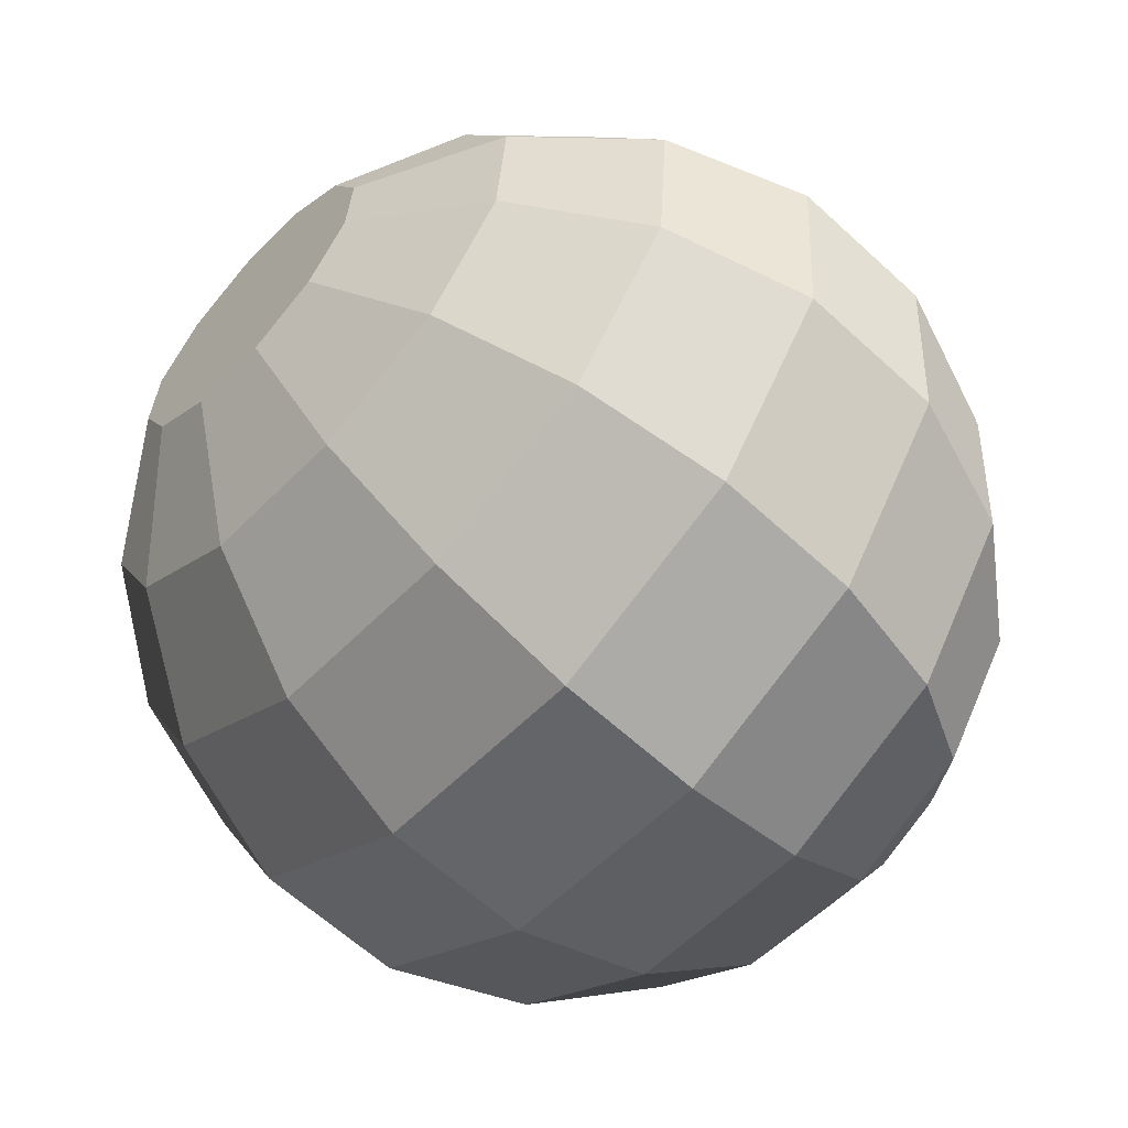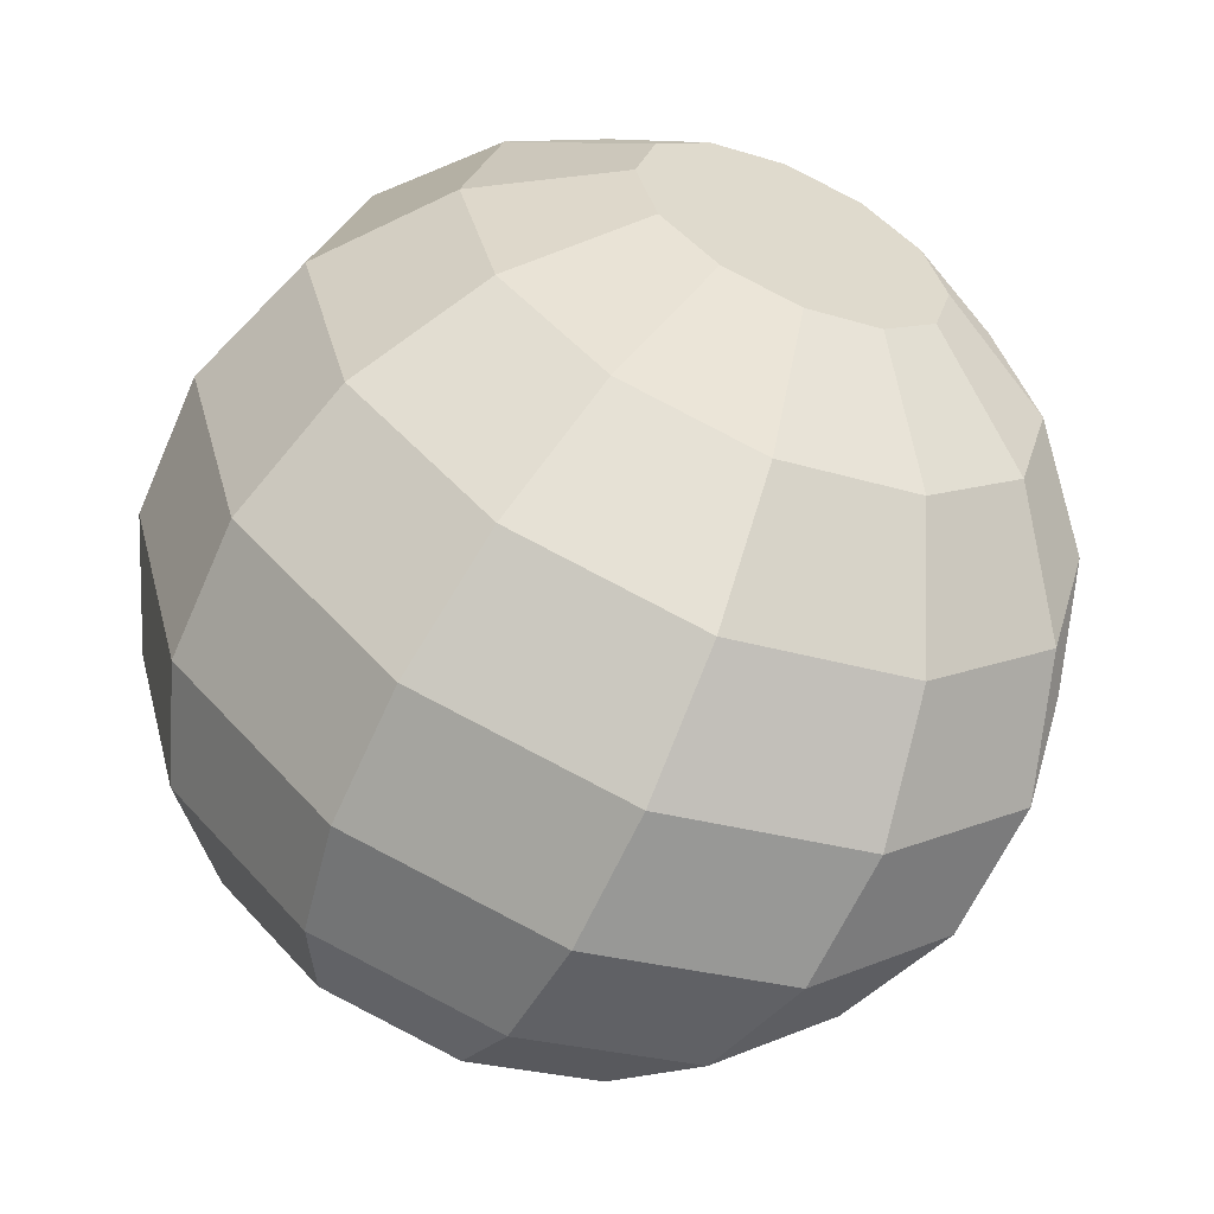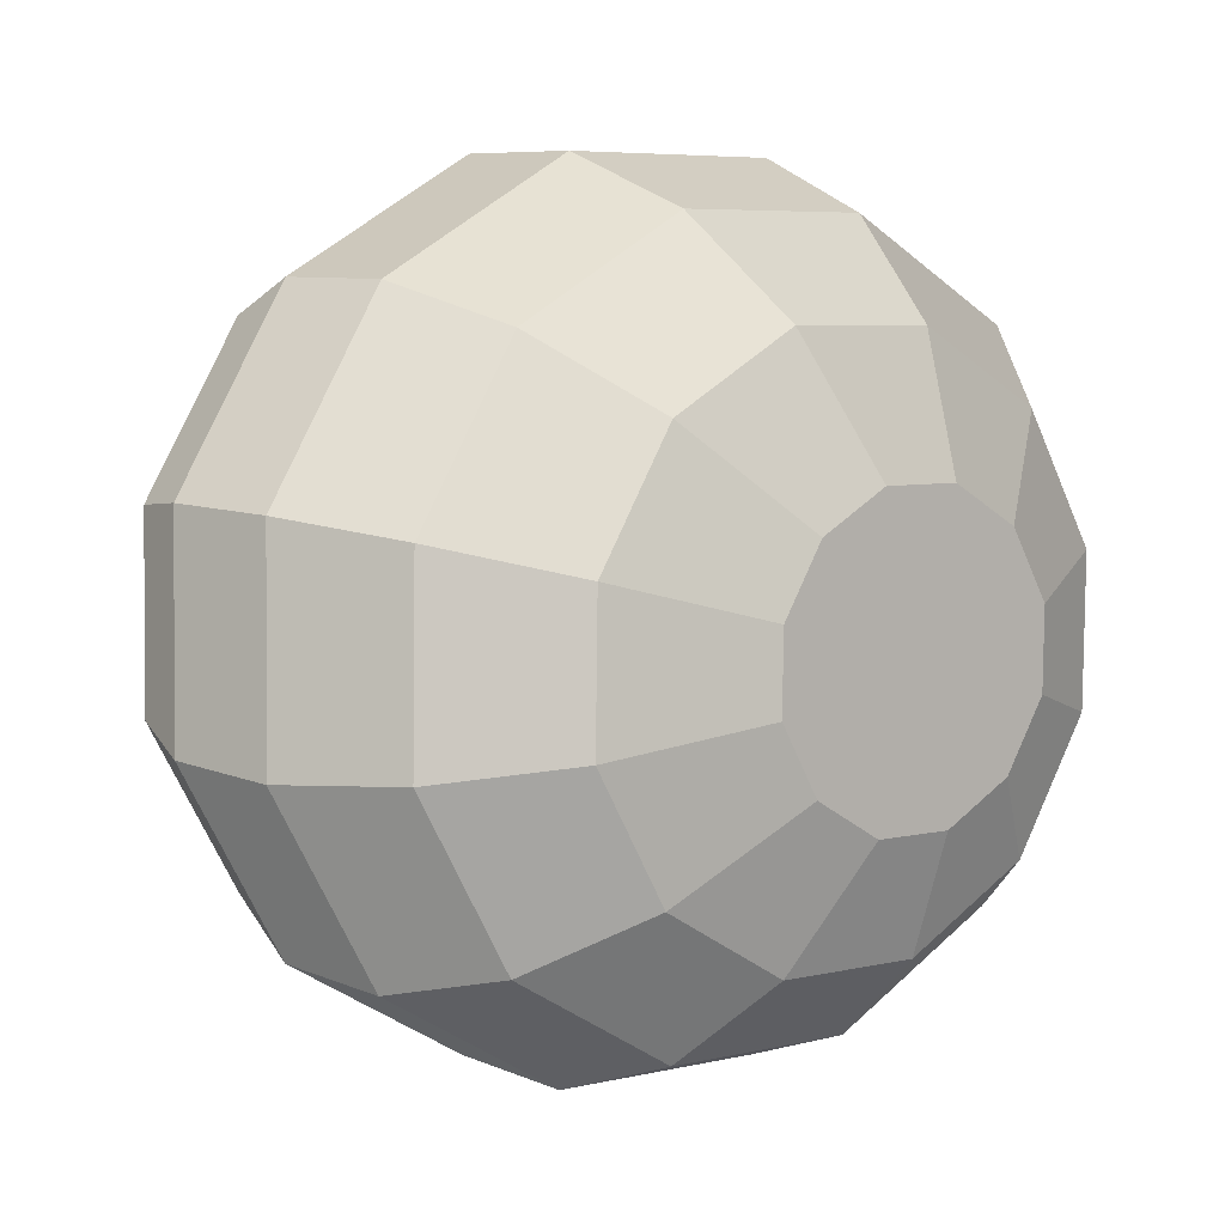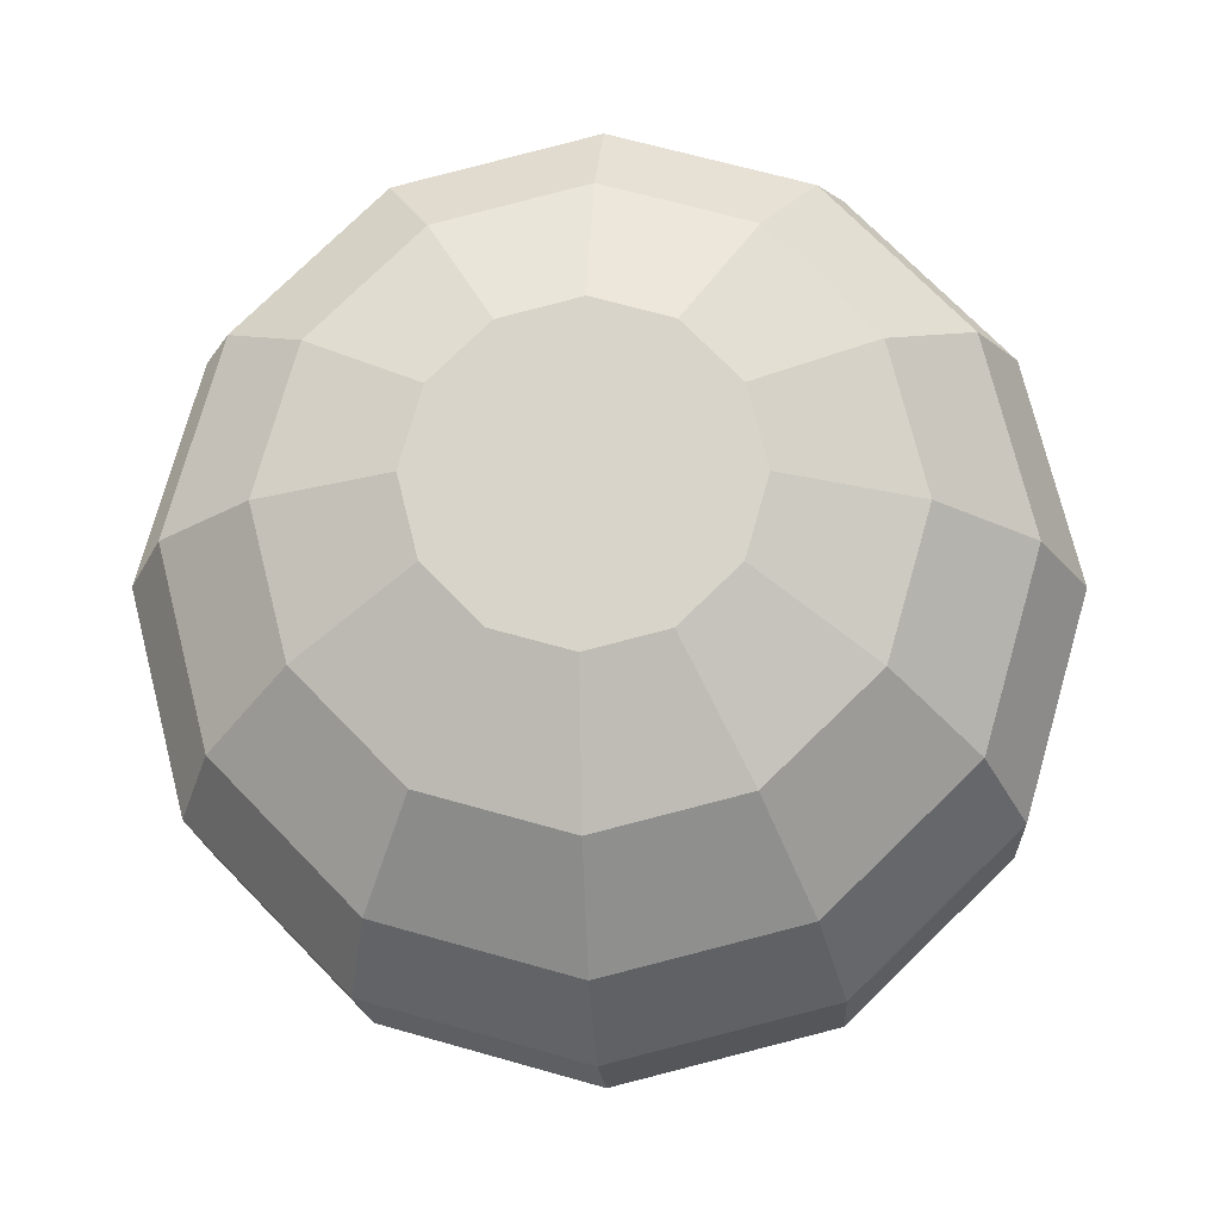
<metadata>
{"format":"obj","ext":"obj","renderer":"f3d","projection":"perspective","resolution":1024,"background":"white","views":[{"elev":44.0,"azim":-170.7,"up":"+Y"},{"elev":-55.1,"azim":108.3,"up":"+Z"},{"elev":63.3,"azim":31.2,"up":"+Y"},{"elev":25.8,"azim":89.3,"up":"+Y"}]}
</metadata>
<code>
v -2.213 -0.5277 0.1791
v -2.214 -0.5264 0.1786
v -2.214 -0.5261 0.1821
v -2.214 -0.5264 0.1786
v -2.216 -0.5251 0.1791
v -2.214 -0.5261 0.1821
v -2.216 -0.5251 0.1791
v -2.216 -0.5242 0.1803
v -2.214 -0.5261 0.1821
v -2.216 -0.5242 0.1803
v -2.217 -0.5239 0.182
v -2.214 -0.5261 0.1821
v -2.217 -0.5239 0.182
v -2.217 -0.5243 0.1837
v -2.214 -0.5261 0.1821
v -2.217 -0.5243 0.1837
v -2.216 -0.5253 0.185
v -2.214 -0.5261 0.1821
v -2.216 -0.5253 0.185
v -2.215 -0.5266 0.1855
v -2.214 -0.5261 0.1821
v -2.215 -0.5266 0.1855
v -2.214 -0.5278 0.1851
v -2.214 -0.5261 0.1821
v -2.214 -0.5278 0.1851
v -2.213 -0.5287 0.1838
v -2.214 -0.5261 0.1821
v -2.213 -0.5287 0.1838
v -2.212 -0.5291 0.1821
v -2.214 -0.5261 0.1821
v -2.212 -0.5291 0.1821
v -2.213 -0.5287 0.1804
v -2.214 -0.5261 0.1821
v -2.213 -0.5287 0.1804
v -2.213 -0.5277 0.1791
v -2.214 -0.5261 0.1821
v -2.213 -0.5299 0.1765
v -2.216 -0.5275 0.1755
v -2.214 -0.5264 0.1786
v -2.213 -0.5277 0.1791
v -2.216 -0.5275 0.1755
v -2.218 -0.5251 0.1763
v -2.216 -0.5251 0.1791
v -2.214 -0.5264 0.1786
v -2.218 -0.5251 0.1763
v -2.219 -0.5234 0.1786
v -2.216 -0.5242 0.1803
v -2.216 -0.5251 0.1791
v -2.219 -0.5234 0.1786
v -2.22 -0.5228 0.1818
v -2.217 -0.5239 0.182
v -2.216 -0.5242 0.1803
v -2.22 -0.5228 0.1818
v -2.22 -0.5235 0.185
v -2.217 -0.5243 0.1837
v -2.217 -0.5239 0.182
v -2.22 -0.5235 0.185
v -2.218 -0.5254 0.1874
v -2.216 -0.5253 0.185
v -2.217 -0.5243 0.1837
v -2.218 -0.5254 0.1874
v -2.216 -0.5278 0.1884
v -2.215 -0.5266 0.1855
v -2.216 -0.5253 0.185
v -2.216 -0.5278 0.1884
v -2.214 -0.5302 0.1876
v -2.214 -0.5278 0.1851
v -2.215 -0.5266 0.1855
v -2.214 -0.5302 0.1876
v -2.212 -0.5319 0.1853
v -2.213 -0.5287 0.1838
v -2.214 -0.5278 0.1851
v -2.212 -0.5319 0.1853
v -2.212 -0.5325 0.1821
v -2.212 -0.5291 0.1821
v -2.213 -0.5287 0.1838
v -2.212 -0.5325 0.1821
v -2.212 -0.5317 0.1789
v -2.213 -0.5287 0.1804
v -2.212 -0.5291 0.1821
v -2.212 -0.5317 0.1789
v -2.213 -0.5299 0.1765
v -2.213 -0.5277 0.1791
v -2.213 -0.5287 0.1804
v -2.215 -0.5325 0.1744
v -2.217 -0.5292 0.1731
v -2.216 -0.5275 0.1755
v -2.213 -0.5299 0.1765
v -2.217 -0.5292 0.1731
v -2.22 -0.526 0.1742
v -2.218 -0.5251 0.1763
v -2.216 -0.5275 0.1755
v -2.22 -0.526 0.1742
v -2.223 -0.5237 0.1773
v -2.219 -0.5234 0.1786
v -2.218 -0.5251 0.1763
v -2.223 -0.5237 0.1773
v -2.224 -0.5229 0.1816
v -2.22 -0.5228 0.1818
v -2.219 -0.5234 0.1786
v -2.224 -0.5229 0.1816
v -2.223 -0.5239 0.1859
v -2.22 -0.5235 0.185
v -2.22 -0.5228 0.1818
v -2.223 -0.5239 0.1859
v -2.221 -0.5263 0.1892
v -2.218 -0.5254 0.1874
v -2.22 -0.5235 0.185
v -2.221 -0.5263 0.1892
v -2.218 -0.5296 0.1904
v -2.216 -0.5278 0.1884
v -2.218 -0.5254 0.1874
v -2.218 -0.5296 0.1904
v -2.216 -0.5328 0.1894
v -2.214 -0.5302 0.1876
v -2.216 -0.5278 0.1884
v -2.216 -0.5328 0.1894
v -2.213 -0.5351 0.1863
v -2.212 -0.5319 0.1853
v -2.214 -0.5302 0.1876
v -2.213 -0.5351 0.1863
v -2.212 -0.5359 0.182
v -2.212 -0.5325 0.1821
v -2.212 -0.5319 0.1853
v -2.212 -0.5359 0.182
v -2.213 -0.5349 0.1776
v -2.212 -0.5317 0.1789
v -2.212 -0.5325 0.1821
v -2.213 -0.5349 0.1776
v -2.215 -0.5325 0.1744
v -2.213 -0.5299 0.1765
v -2.212 -0.5317 0.1789
v -2.217 -0.5351 0.1732
v -2.22 -0.5313 0.1718
v -2.217 -0.5292 0.1731
v -2.215 -0.5325 0.1744
v -2.22 -0.5313 0.1718
v -2.223 -0.5277 0.173
v -2.22 -0.526 0.1742
v -2.217 -0.5292 0.1731
v -2.223 -0.5277 0.173
v -2.226 -0.5251 0.1765
v -2.223 -0.5237 0.1773
v -2.22 -0.526 0.1742
v -2.226 -0.5251 0.1765
v -2.227 -0.5242 0.1813
v -2.224 -0.5229 0.1816
v -2.223 -0.5237 0.1773
v -2.227 -0.5242 0.1813
v -2.226 -0.5253 0.1863
v -2.223 -0.5239 0.1859
v -2.224 -0.5229 0.1816
v -2.226 -0.5253 0.1863
v -2.224 -0.5281 0.19
v -2.221 -0.5263 0.1892
v -2.223 -0.5239 0.1859
v -2.224 -0.5281 0.19
v -2.221 -0.5318 0.1914
v -2.218 -0.5296 0.1904
v -2.221 -0.5263 0.1892
v -2.221 -0.5318 0.1914
v -2.218 -0.5354 0.1902
v -2.216 -0.5328 0.1894
v -2.218 -0.5296 0.1904
v -2.218 -0.5354 0.1902
v -2.215 -0.5381 0.1867
v -2.213 -0.5351 0.1863
v -2.216 -0.5328 0.1894
v -2.215 -0.5381 0.1867
v -2.214 -0.5389 0.1818
v -2.212 -0.5359 0.182
v -2.213 -0.5351 0.1863
v -2.214 -0.5389 0.1818
v -2.214 -0.5378 0.1769
v -2.213 -0.5349 0.1776
v -2.212 -0.5359 0.182
v -2.214 -0.5378 0.1769
v -2.217 -0.5351 0.1732
v -2.215 -0.5325 0.1744
v -2.213 -0.5349 0.1776
v -2.219 -0.5373 0.173
v -2.222 -0.5336 0.1715
v -2.22 -0.5313 0.1718
v -2.217 -0.5351 0.1732
v -2.222 -0.5336 0.1715
v -2.226 -0.53 0.1727
v -2.223 -0.5277 0.173
v -2.22 -0.5313 0.1718
v -2.226 -0.53 0.1727
v -2.228 -0.5273 0.1762
v -2.226 -0.5251 0.1765
v -2.223 -0.5277 0.173
v -2.228 -0.5273 0.1762
v -2.229 -0.5265 0.1811
v -2.227 -0.5242 0.1813
v -2.226 -0.5251 0.1765
v -2.229 -0.5265 0.1811
v -2.229 -0.5276 0.1861
v -2.226 -0.5253 0.1863
v -2.227 -0.5242 0.1813
v -2.229 -0.5276 0.1861
v -2.227 -0.5304 0.1898
v -2.224 -0.5281 0.19
v -2.226 -0.5253 0.1863
v -2.227 -0.5304 0.1898
v -2.224 -0.5341 0.1912
v -2.221 -0.5318 0.1914
v -2.224 -0.5281 0.19
v -2.224 -0.5341 0.1912
v -2.22 -0.5377 0.19
v -2.218 -0.5354 0.1902
v -2.221 -0.5318 0.1914
v -2.22 -0.5377 0.19
v -2.218 -0.5404 0.1865
v -2.215 -0.5381 0.1867
v -2.218 -0.5354 0.1902
v -2.218 -0.5404 0.1865
v -2.216 -0.5412 0.1816
v -2.214 -0.5389 0.1818
v -2.215 -0.5381 0.1867
v -2.216 -0.5412 0.1816
v -2.217 -0.5401 0.1767
v -2.214 -0.5378 0.1769
v -2.214 -0.5389 0.1818
v -2.217 -0.5401 0.1767
v -2.219 -0.5373 0.173
v -2.217 -0.5351 0.1732
v -2.214 -0.5378 0.1769
v -2.222 -0.5391 0.1738
v -2.225 -0.5358 0.1725
v -2.222 -0.5336 0.1715
v -2.219 -0.5373 0.173
v -2.225 -0.5358 0.1725
v -2.228 -0.5326 0.1736
v -2.226 -0.53 0.1727
v -2.222 -0.5336 0.1715
v -2.228 -0.5326 0.1736
v -2.23 -0.5303 0.1767
v -2.228 -0.5273 0.1762
v -2.226 -0.53 0.1727
v -2.23 -0.5303 0.1767
v -2.231 -0.5295 0.181
v -2.229 -0.5265 0.1811
v -2.228 -0.5273 0.1762
v -2.231 -0.5295 0.181
v -2.231 -0.5305 0.1853
v -2.229 -0.5276 0.1861
v -2.229 -0.5265 0.1811
v -2.231 -0.5305 0.1853
v -2.229 -0.5329 0.1885
v -2.227 -0.5304 0.1898
v -2.229 -0.5276 0.1861
v -2.229 -0.5329 0.1885
v -2.226 -0.5362 0.1898
v -2.224 -0.5341 0.1912
v -2.227 -0.5304 0.1898
v -2.226 -0.5362 0.1898
v -2.223 -0.5394 0.1888
v -2.22 -0.5377 0.19
v -2.224 -0.5341 0.1912
v -2.223 -0.5394 0.1888
v -2.221 -0.5417 0.1857
v -2.218 -0.5404 0.1865
v -2.22 -0.5377 0.19
v -2.221 -0.5417 0.1857
v -2.22 -0.5425 0.1814
v -2.216 -0.5412 0.1816
v -2.218 -0.5404 0.1865
v -2.22 -0.5425 0.1814
v -2.22 -0.5415 0.177
v -2.217 -0.5401 0.1767
v -2.216 -0.5412 0.1816
v -2.22 -0.5415 0.177
v -2.222 -0.5391 0.1738
v -2.219 -0.5373 0.173
v -2.217 -0.5401 0.1767
v -2.225 -0.5401 0.1755
v -2.227 -0.5376 0.1746
v -2.225 -0.5358 0.1725
v -2.222 -0.5391 0.1738
v -2.227 -0.5376 0.1746
v -2.229 -0.5352 0.1754
v -2.228 -0.5326 0.1736
v -2.225 -0.5358 0.1725
v -2.229 -0.5352 0.1754
v -2.231 -0.5335 0.1777
v -2.23 -0.5303 0.1767
v -2.228 -0.5326 0.1736
v -2.231 -0.5335 0.1777
v -2.232 -0.533 0.1808
v -2.231 -0.5295 0.181
v -2.23 -0.5303 0.1767
v -2.232 -0.533 0.1808
v -2.231 -0.5337 0.1841
v -2.231 -0.5305 0.1853
v -2.231 -0.5295 0.181
v -2.231 -0.5337 0.1841
v -2.23 -0.5355 0.1865
v -2.229 -0.5329 0.1885
v -2.231 -0.5305 0.1853
v -2.23 -0.5355 0.1865
v -2.228 -0.5379 0.1874
v -2.226 -0.5362 0.1898
v -2.229 -0.5329 0.1885
v -2.228 -0.5379 0.1874
v -2.226 -0.5403 0.1866
v -2.223 -0.5394 0.1888
v -2.226 -0.5362 0.1898
v -2.226 -0.5403 0.1866
v -2.224 -0.542 0.1843
v -2.221 -0.5417 0.1857
v -2.223 -0.5394 0.1888
v -2.224 -0.542 0.1843
v -2.223 -0.5426 0.1812
v -2.22 -0.5425 0.1814
v -2.221 -0.5417 0.1857
v -2.223 -0.5426 0.1812
v -2.223 -0.5419 0.1779
v -2.22 -0.5415 0.177
v -2.22 -0.5425 0.1814
v -2.223 -0.5419 0.1779
v -2.225 -0.5401 0.1755
v -2.222 -0.5391 0.1738
v -2.22 -0.5415 0.177
v -2.227 -0.5401 0.178
v -2.228 -0.5388 0.1775
v -2.227 -0.5376 0.1746
v -2.225 -0.5401 0.1755
v -2.228 -0.5388 0.1775
v -2.23 -0.5376 0.1779
v -2.229 -0.5352 0.1754
v -2.227 -0.5376 0.1746
v -2.23 -0.5376 0.1779
v -2.231 -0.5367 0.1791
v -2.231 -0.5335 0.1777
v -2.229 -0.5352 0.1754
v -2.231 -0.5367 0.1791
v -2.231 -0.5364 0.1808
v -2.232 -0.533 0.1808
v -2.231 -0.5335 0.1777
v -2.231 -0.5364 0.1808
v -2.231 -0.5367 0.1825
v -2.231 -0.5337 0.1841
v -2.232 -0.533 0.1808
v -2.231 -0.5367 0.1825
v -2.23 -0.5377 0.1838
v -2.23 -0.5355 0.1865
v -2.231 -0.5337 0.1841
v -2.23 -0.5377 0.1838
v -2.229 -0.539 0.1843
v -2.228 -0.5379 0.1874
v -2.23 -0.5355 0.1865
v -2.229 -0.539 0.1843
v -2.228 -0.5403 0.1839
v -2.226 -0.5403 0.1866
v -2.228 -0.5379 0.1874
v -2.228 -0.5403 0.1839
v -2.227 -0.5412 0.1827
v -2.224 -0.542 0.1843
v -2.226 -0.5403 0.1866
v -2.227 -0.5412 0.1827
v -2.226 -0.5415 0.181
v -2.223 -0.5426 0.1812
v -2.224 -0.542 0.1843
v -2.226 -0.5415 0.181
v -2.227 -0.5411 0.1793
v -2.223 -0.5419 0.1779
v -2.223 -0.5426 0.1812
v -2.227 -0.5411 0.1793
v -2.227 -0.5401 0.178
v -2.225 -0.5401 0.1755
v -2.223 -0.5419 0.1779
v -2.229 -0.5393 0.1809
v -2.228 -0.5388 0.1775
v -2.227 -0.5401 0.178
v -2.229 -0.5393 0.1809
v -2.23 -0.5376 0.1779
v -2.228 -0.5388 0.1775
v -2.229 -0.5393 0.1809
v -2.231 -0.5367 0.1791
v -2.23 -0.5376 0.1779
v -2.229 -0.5393 0.1809
v -2.231 -0.5364 0.1808
v -2.231 -0.5367 0.1791
v -2.229 -0.5393 0.1809
v -2.231 -0.5367 0.1825
v -2.231 -0.5364 0.1808
v -2.229 -0.5393 0.1809
v -2.23 -0.5377 0.1838
v -2.231 -0.5367 0.1825
v -2.229 -0.5393 0.1809
v -2.229 -0.539 0.1843
v -2.23 -0.5377 0.1838
v -2.229 -0.5393 0.1809
v -2.228 -0.5403 0.1839
v -2.229 -0.539 0.1843
v -2.229 -0.5393 0.1809
v -2.227 -0.5412 0.1827
v -2.228 -0.5403 0.1839
v -2.229 -0.5393 0.1809
v -2.226 -0.5415 0.181
v -2.227 -0.5412 0.1827
v -2.229 -0.5393 0.1809
v -2.227 -0.5411 0.1793
v -2.226 -0.5415 0.181
v -2.229 -0.5393 0.1809
v -2.227 -0.5401 0.178
v -2.227 -0.5411 0.1793
f 1 2 3
f 4 5 6
f 7 8 9
f 10 11 12
f 13 14 15
f 16 17 18
f 19 20 21
f 22 23 24
f 25 26 27
f 28 29 30
f 31 32 33
f 34 35 36
f 37 38 39
f 37 39 40
f 41 42 43
f 41 43 44
f 45 46 47
f 45 47 48
f 49 50 51
f 49 51 52
f 53 54 55
f 53 55 56
f 57 58 59
f 57 59 60
f 61 62 63
f 61 63 64
f 65 66 67
f 65 67 68
f 69 70 71
f 69 71 72
f 73 74 75
f 73 75 76
f 77 78 79
f 77 79 80
f 81 82 83
f 81 83 84
f 85 86 87
f 85 87 88
f 89 90 91
f 89 91 92
f 93 94 95
f 93 95 96
f 97 98 99
f 97 99 100
f 101 102 103
f 101 103 104
f 105 106 107
f 105 107 108
f 109 110 111
f 109 111 112
f 113 114 115
f 113 115 116
f 117 118 119
f 117 119 120
f 121 122 123
f 121 123 124
f 125 126 127
f 125 127 128
f 129 130 131
f 129 131 132
f 133 134 135
f 133 135 136
f 137 138 139
f 137 139 140
f 141 142 143
f 141 143 144
f 145 146 147
f 145 147 148
f 149 150 151
f 149 151 152
f 153 154 155
f 153 155 156
f 157 158 159
f 157 159 160
f 161 162 163
f 161 163 164
f 165 166 167
f 165 167 168
f 169 170 171
f 169 171 172
f 173 174 175
f 173 175 176
f 177 178 179
f 177 179 180
f 181 182 183
f 181 183 184
f 185 186 187
f 185 187 188
f 189 190 191
f 189 191 192
f 193 194 195
f 193 195 196
f 197 198 199
f 197 199 200
f 201 202 203
f 201 203 204
f 205 206 207
f 205 207 208
f 209 210 211
f 209 211 212
f 213 214 215
f 213 215 216
f 217 218 219
f 217 219 220
f 221 222 223
f 221 223 224
f 225 226 227
f 225 227 228
f 229 230 231
f 229 231 232
f 233 234 235
f 233 235 236
f 237 238 239
f 237 239 240
f 241 242 243
f 241 243 244
f 245 246 247
f 245 247 248
f 249 250 251
f 249 251 252
f 253 254 255
f 253 255 256
f 257 258 259
f 257 259 260
f 261 262 263
f 261 263 264
f 265 266 267
f 265 267 268
f 269 270 271
f 269 271 272
f 273 274 275
f 273 275 276
f 277 278 279
f 277 279 280
f 281 282 283
f 281 283 284
f 285 286 287
f 285 287 288
f 289 290 291
f 289 291 292
f 293 294 295
f 293 295 296
f 297 298 299
f 297 299 300
f 301 302 303
f 301 303 304
f 305 306 307
f 305 307 308
f 309 310 311
f 309 311 312
f 313 314 315
f 313 315 316
f 317 318 319
f 317 319 320
f 321 322 323
f 321 323 324
f 325 326 327
f 325 327 328
f 329 330 331
f 329 331 332
f 333 334 335
f 333 335 336
f 337 338 339
f 337 339 340
f 341 342 343
f 341 343 344
f 345 346 347
f 345 347 348
f 349 350 351
f 349 351 352
f 353 354 355
f 353 355 356
f 357 358 359
f 357 359 360
f 361 362 363
f 361 363 364
f 365 366 367
f 365 367 368
f 369 370 371
f 369 371 372
f 373 374 375
f 376 377 378
f 379 380 381
f 382 383 384
f 385 386 387
f 388 389 390
f 391 392 393
f 394 395 396
f 397 398 399
f 400 401 402
f 403 404 405
f 406 407 408

</code>
